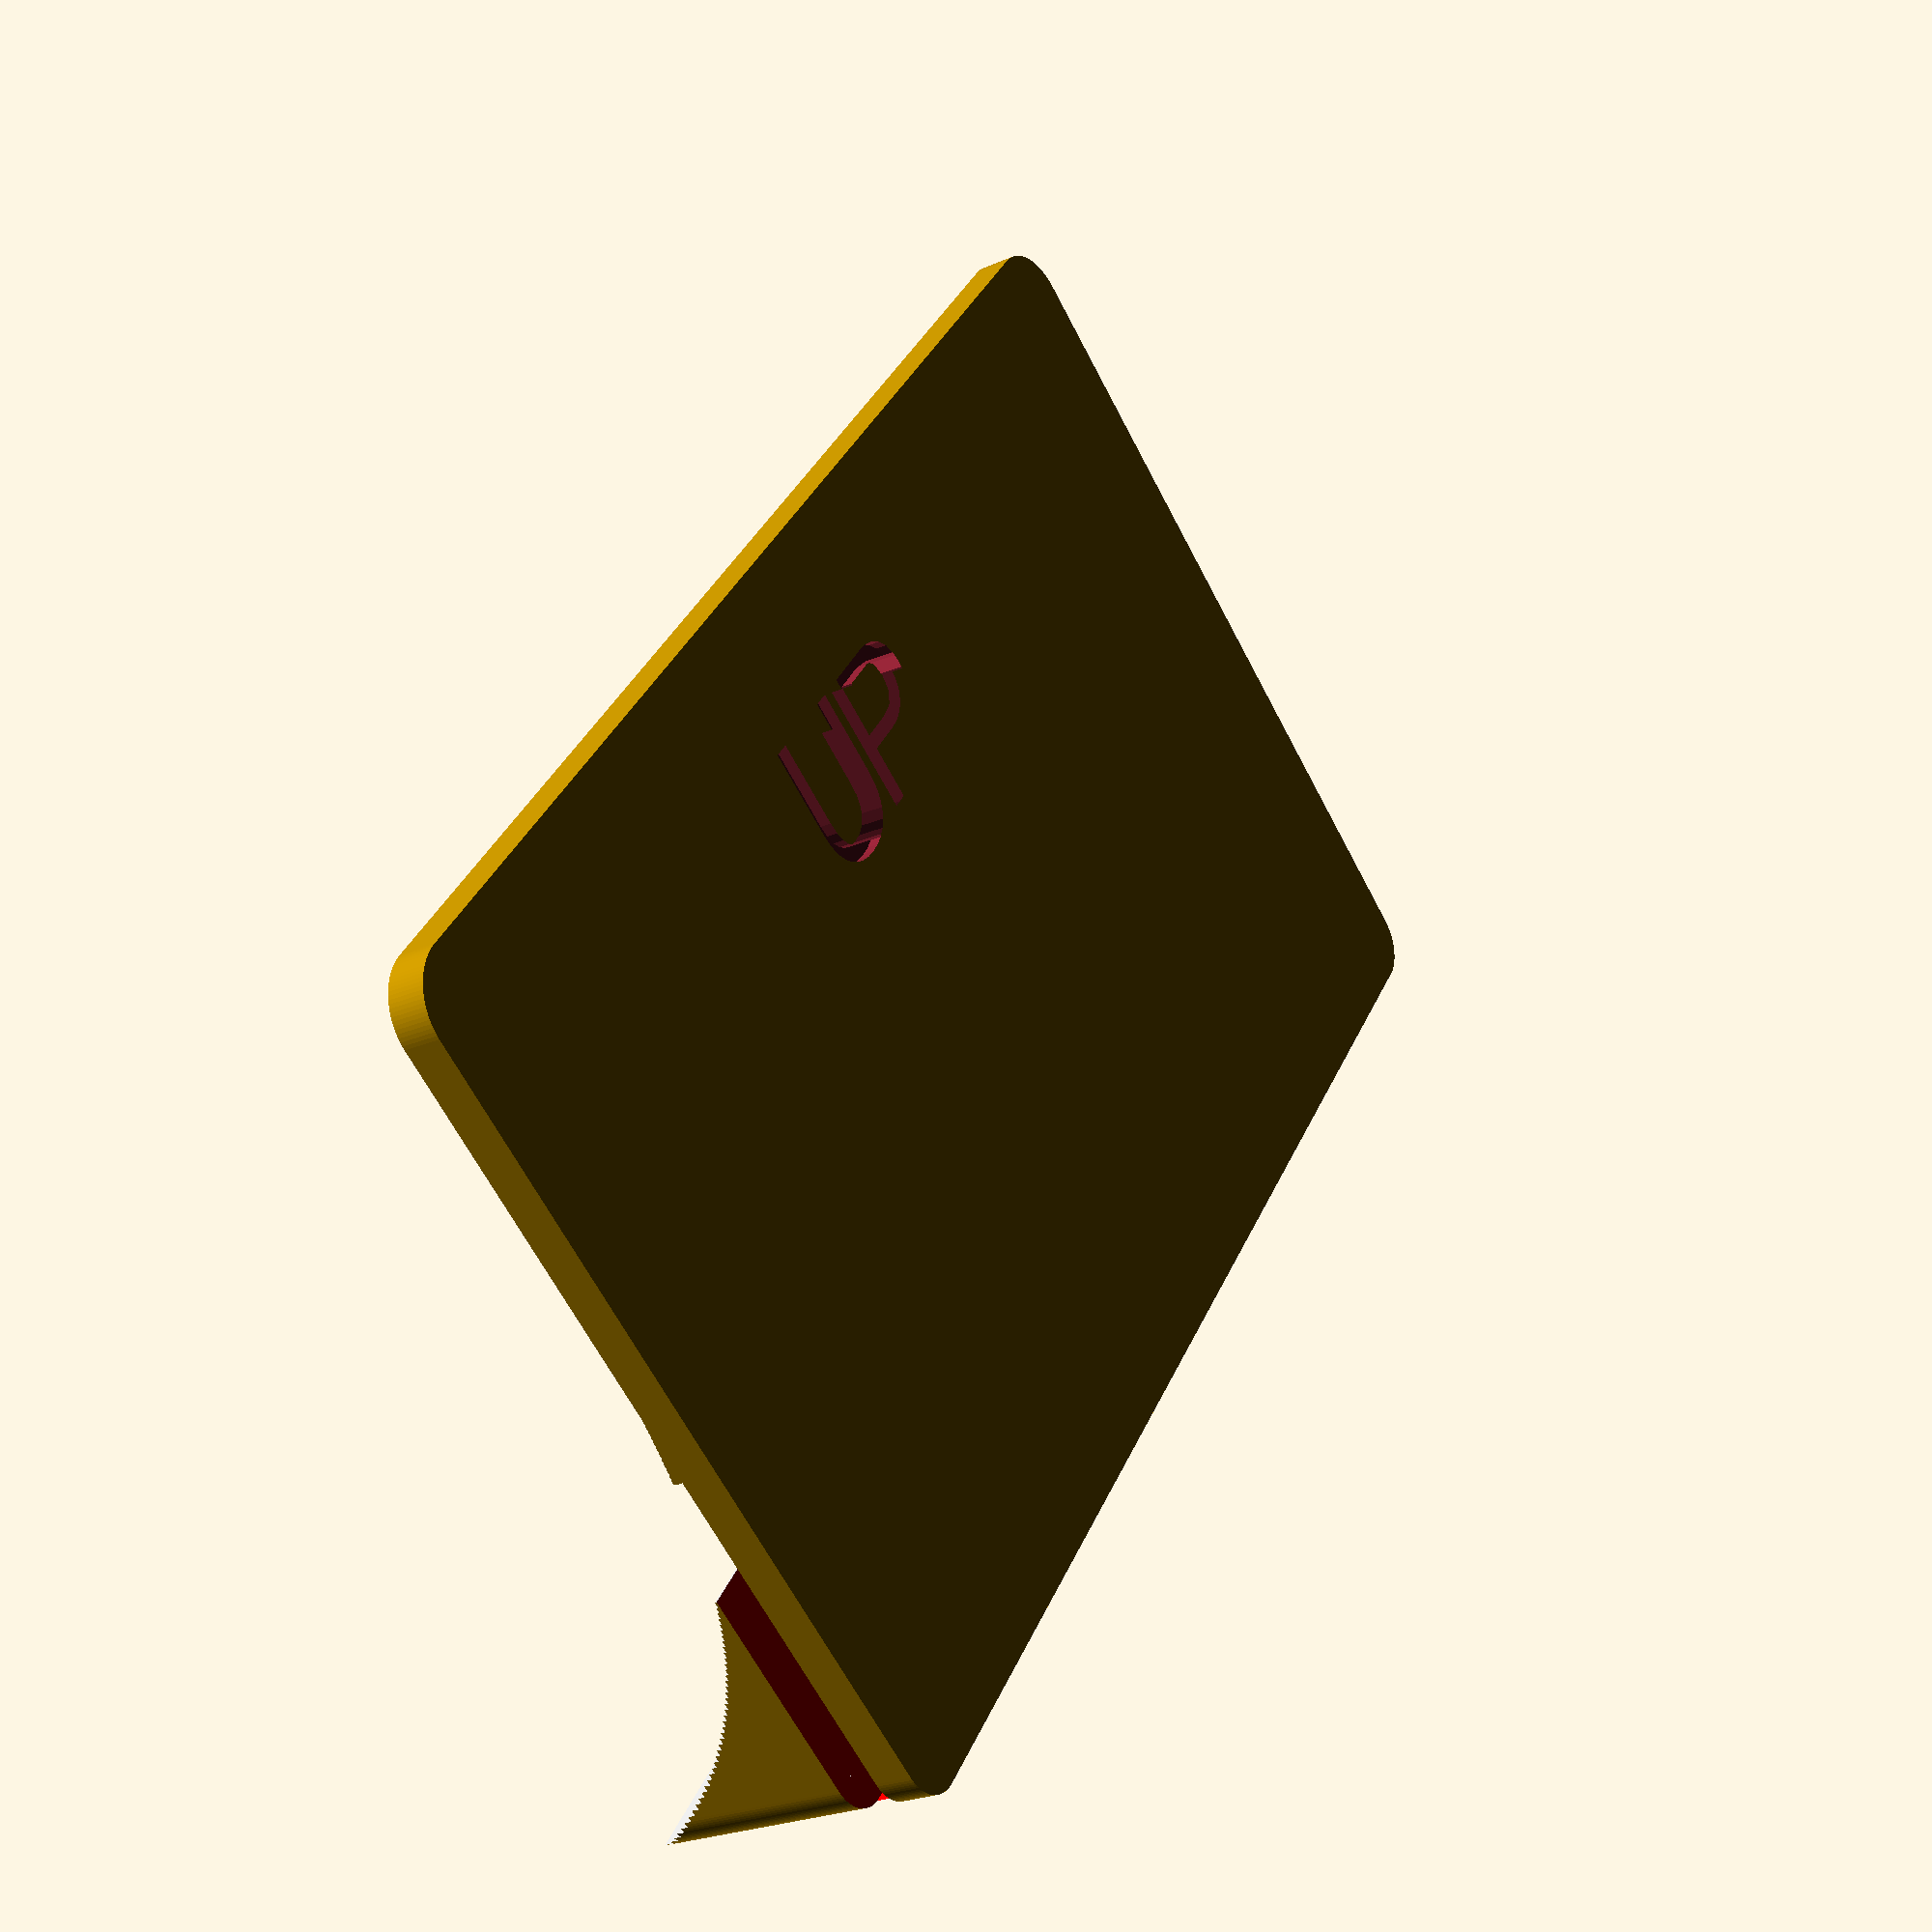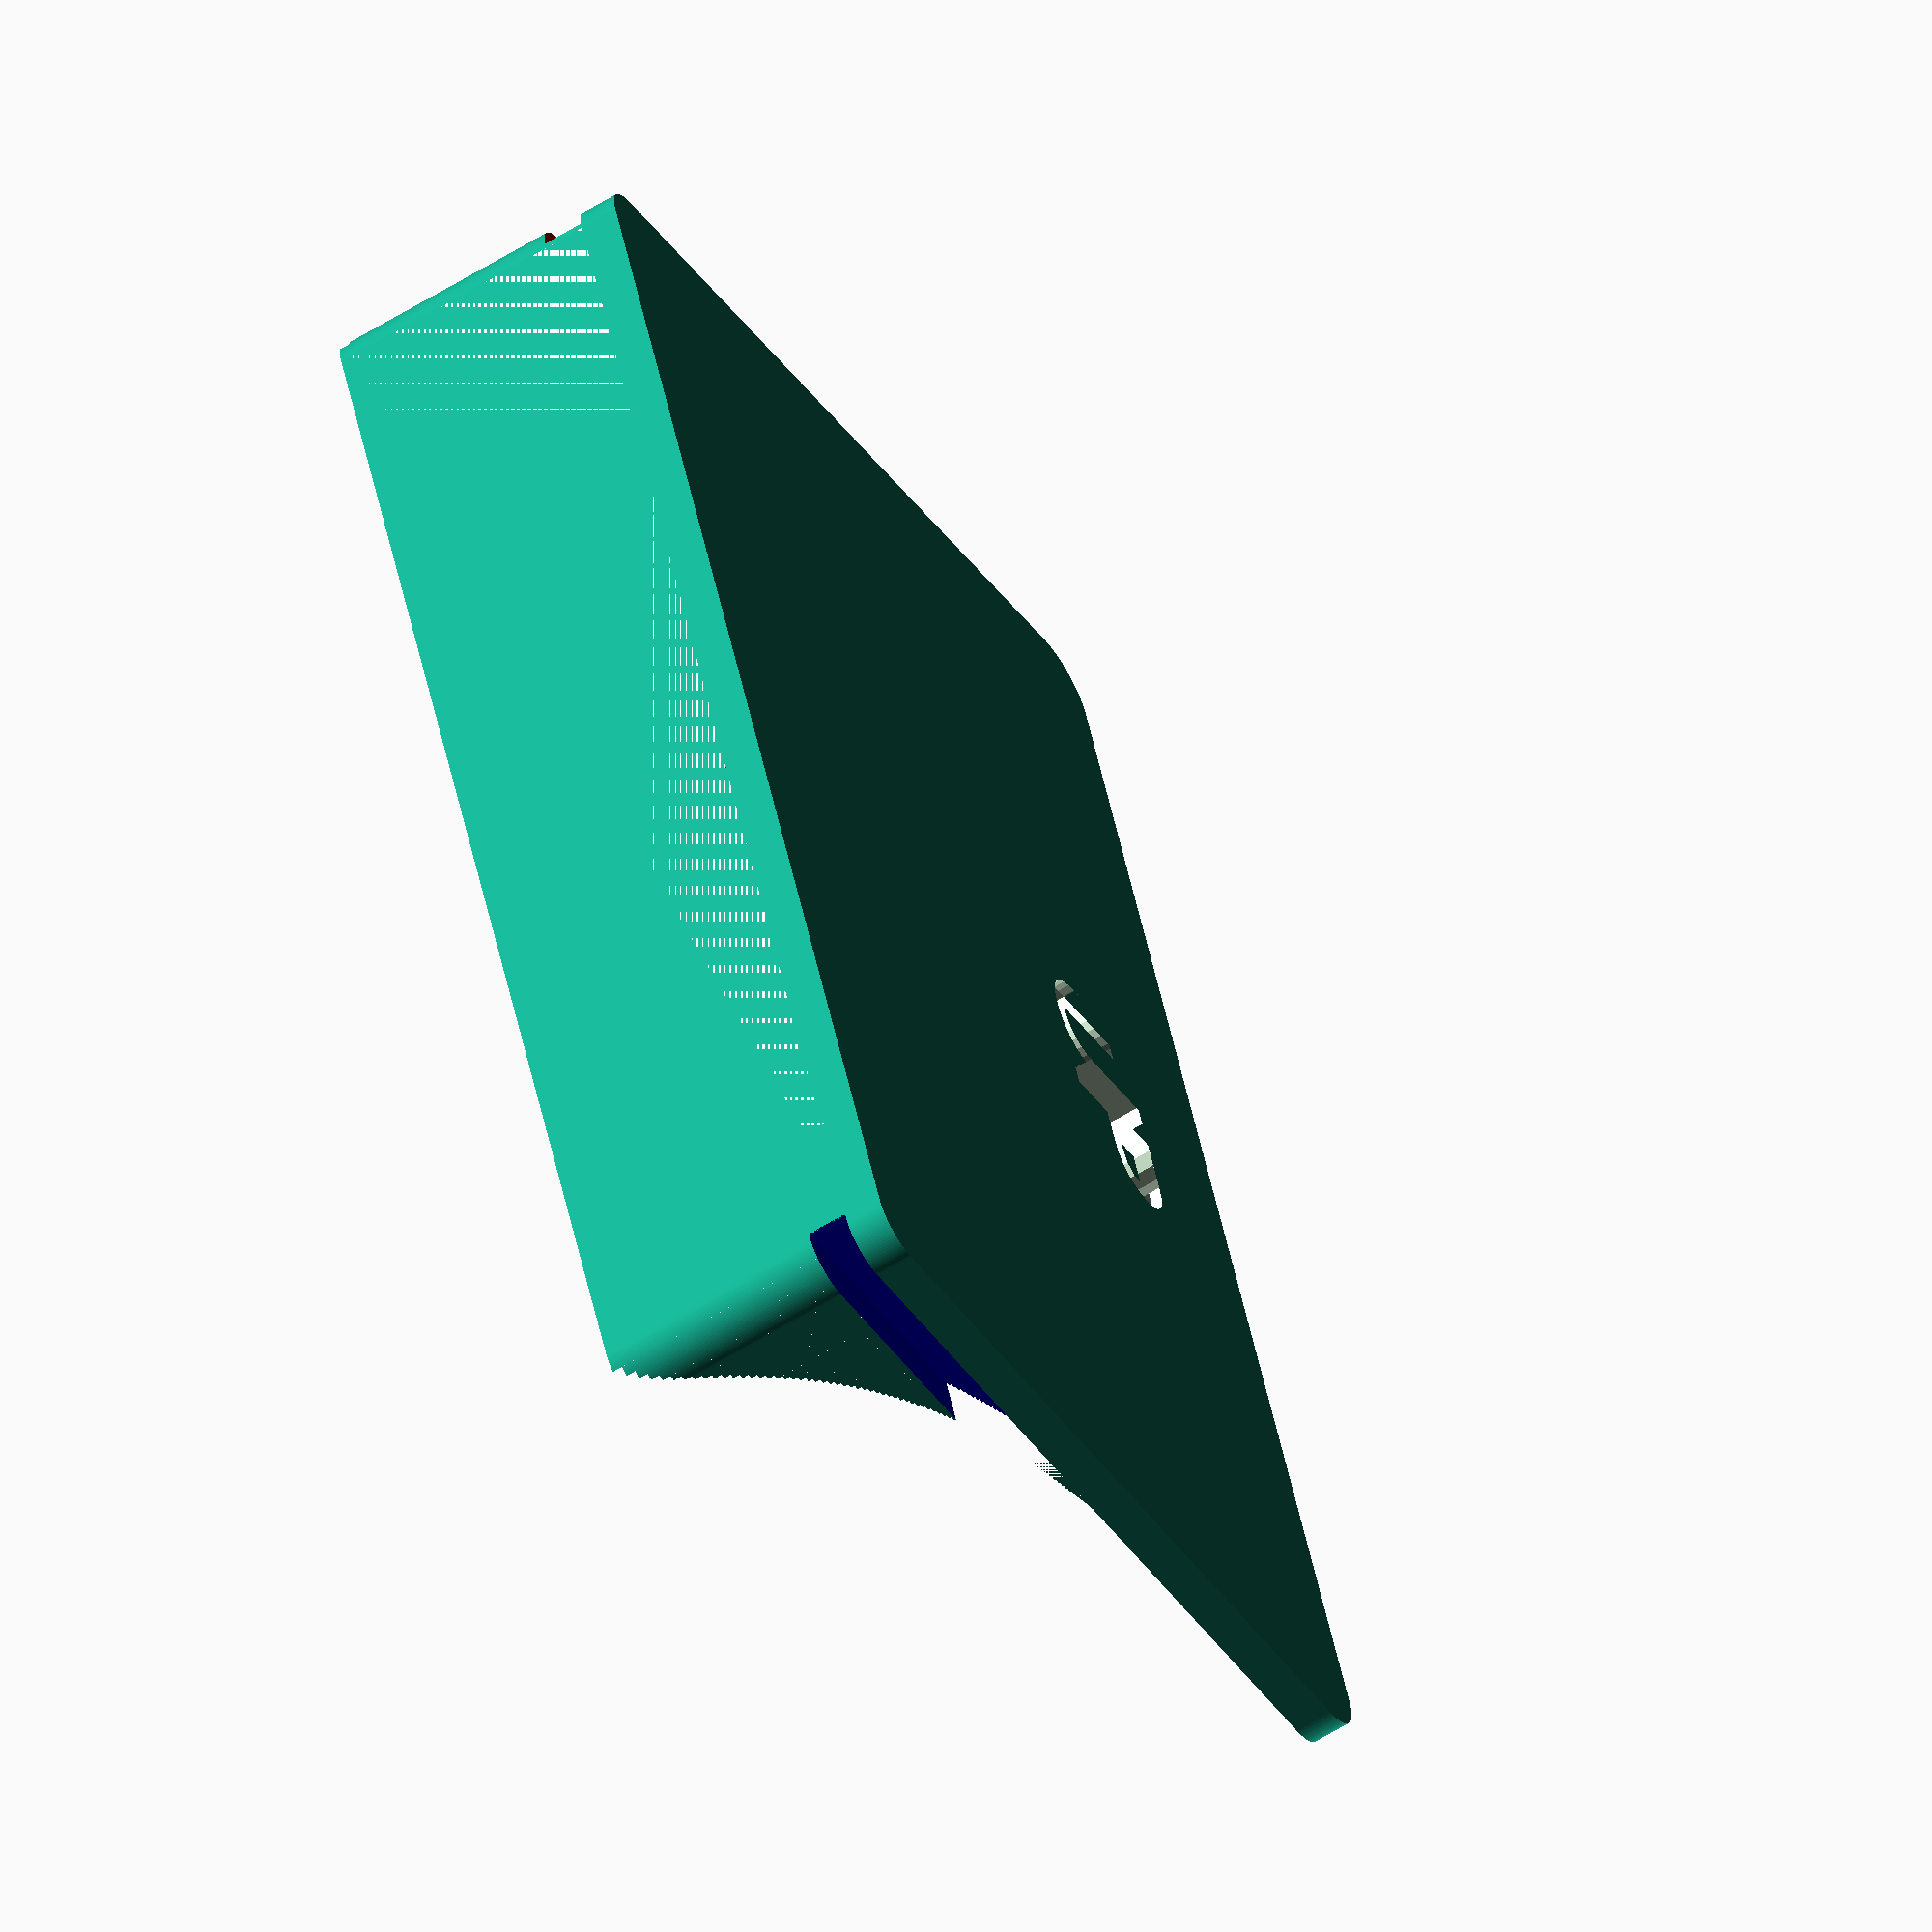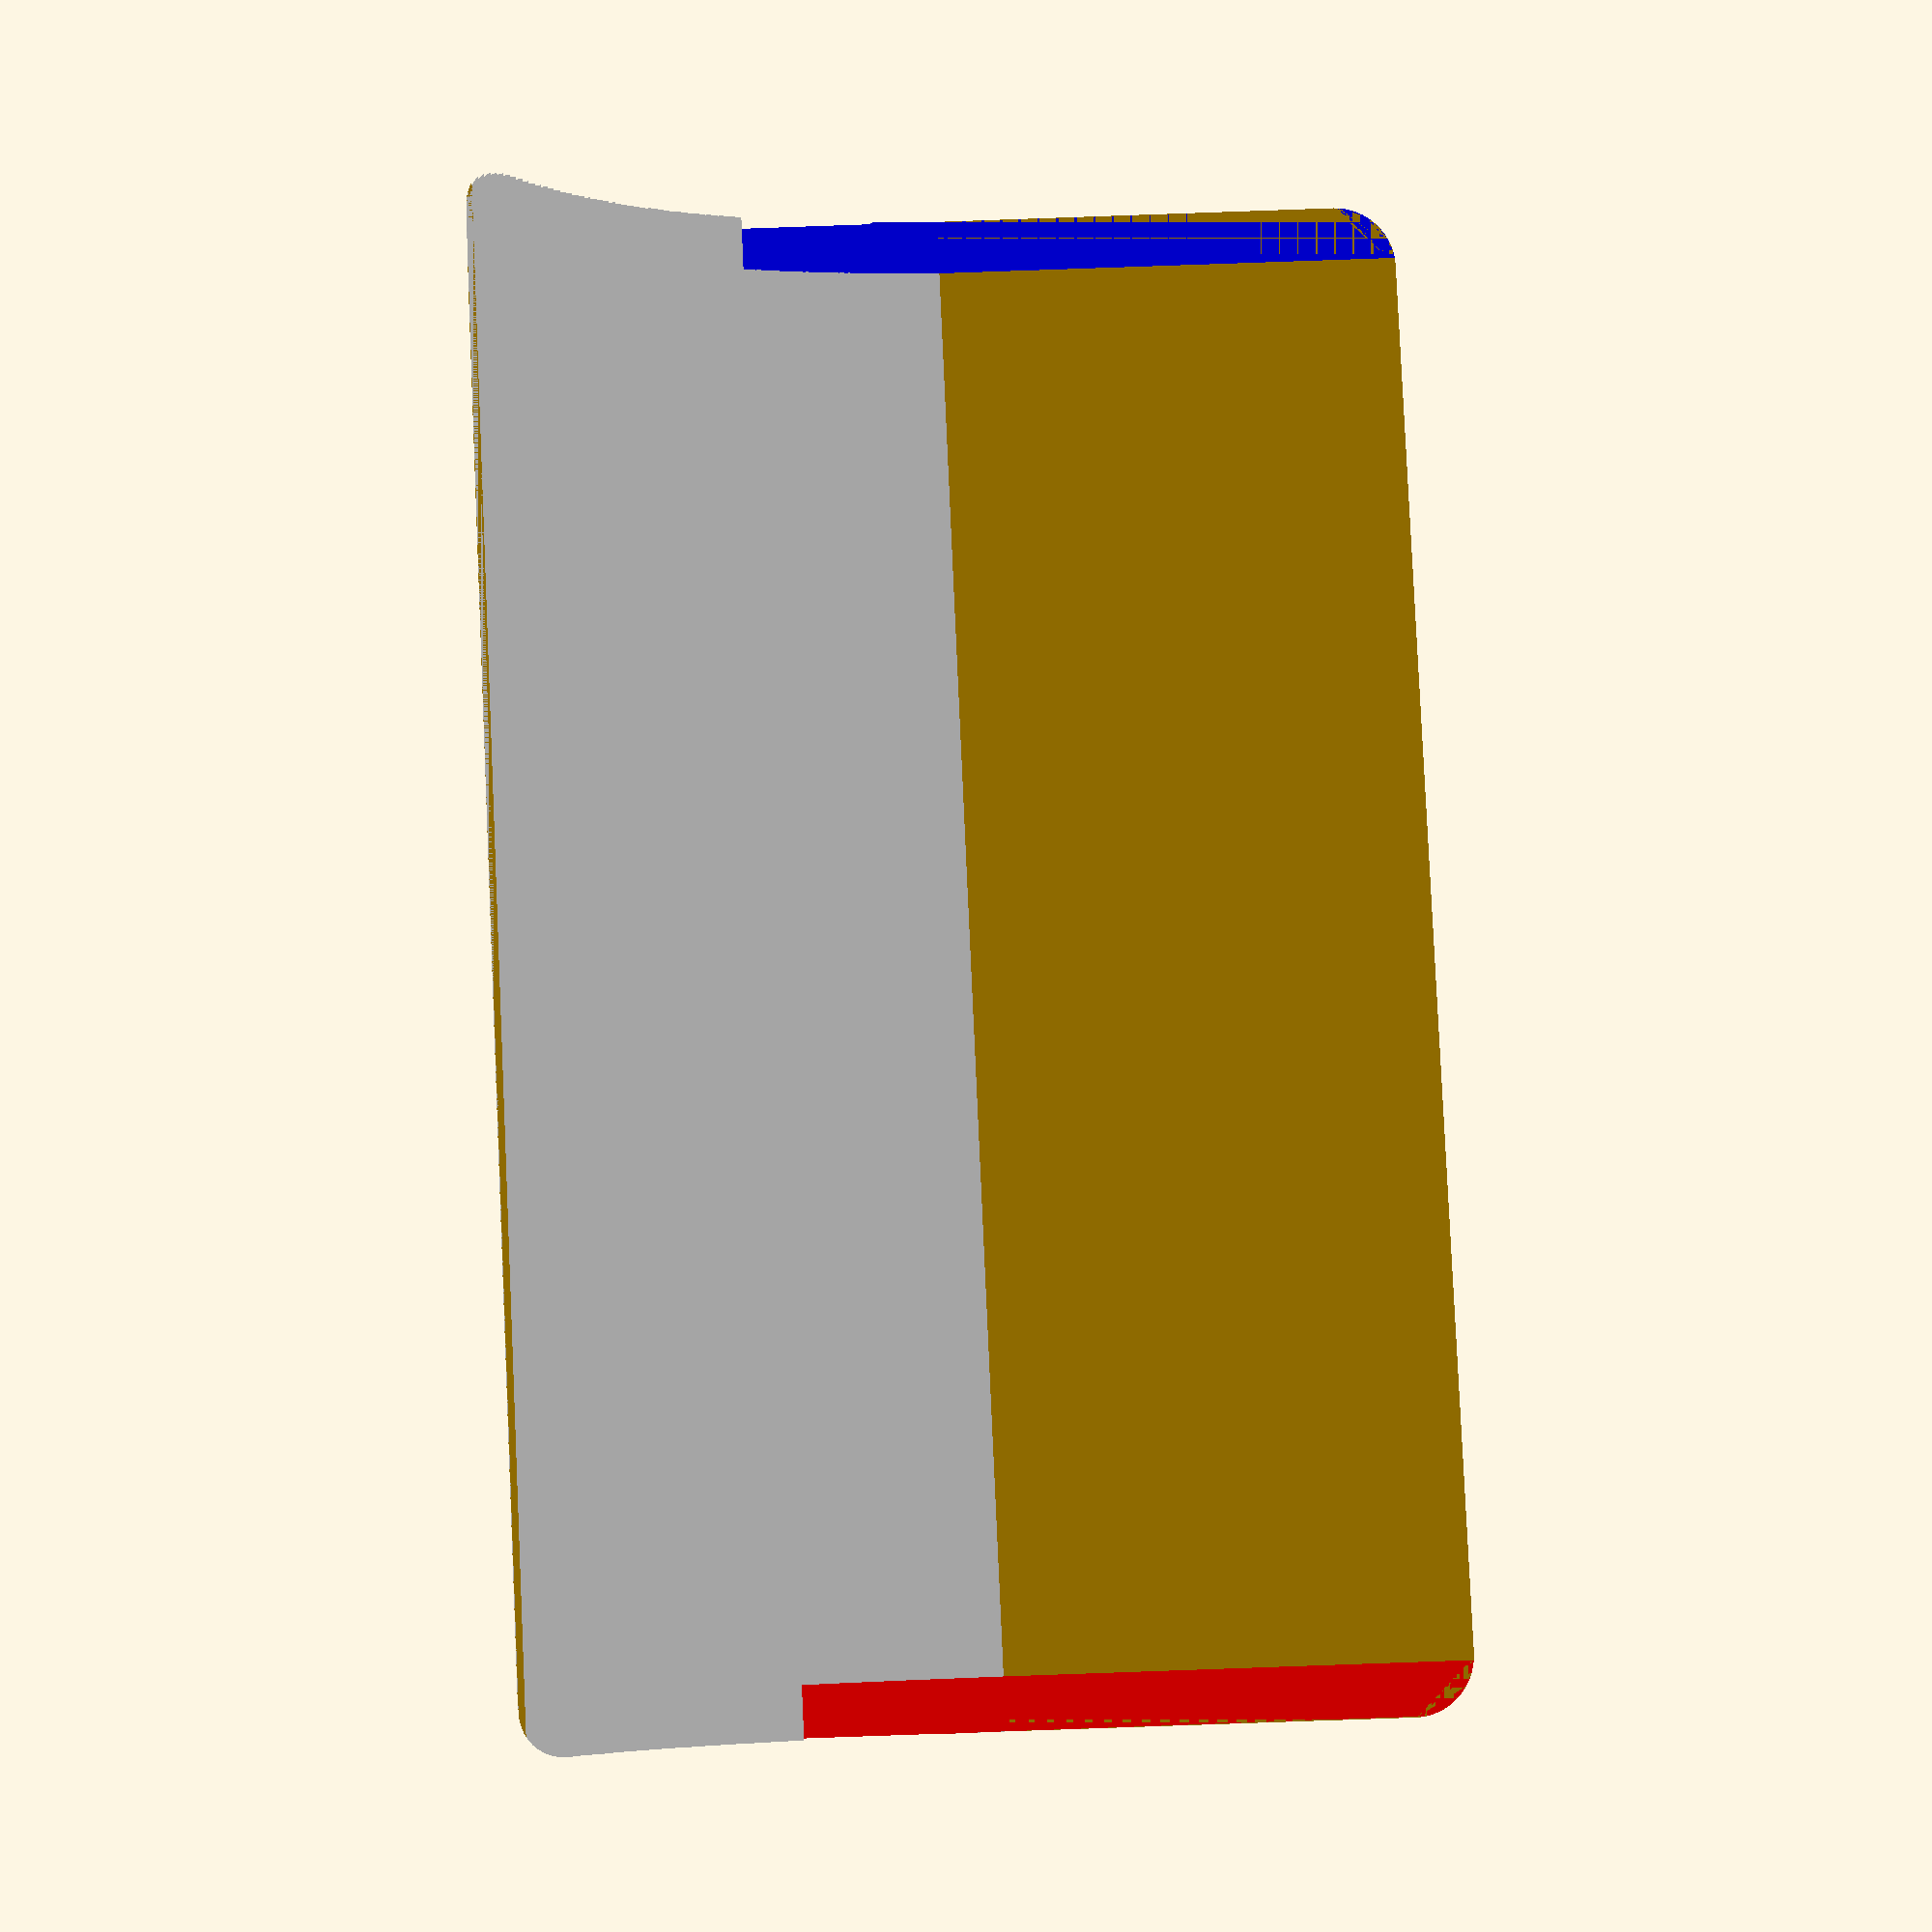
<openscad>
// raacoDrawerDividers.scad

// Design: Jon Sagebrand
// jonsagebrand@gmail.com

// raaco

// Drawer dividers for:
// Drawer 150-00, 108980, Dimensions (H x W x D): 41 x 55 x 153 mm
// Drawer 150-01, 104692, Dimensions (H x W x D): 41 x 67 x 153 mm
// Drawer 150-02, 104715, Dimensions (H x W x D): 64 x 91 x 154 mm
// Drawer 150-03, 104708, Dimensions (H x W x D): 64 x 279 x 155 mm
// Drawer 150-04, 109178, Dimensions (H x W x D): 64 x 139 x 155 mm
// Drawer 250-01, 107273, Dimensions (H x W x D): 58 x 80 x 239 mm
// Drawer 250-02, 107259, Dimensions (H x W x D): 92 x 159 x 239 

// Not for:
// Drawer 250-03, 103114, Dimensions (H x W x D): 57 x 320 x 240 mm
// at the moment

// 0: Custom
// 1: Marked 35/52, Divider 150-00, 101981, Dimensions: 50/51 x 31 mm
// 2: Marked 57/87, Divider 150-02, 102032, Dimensions: 84,5/85,5 x 49 mm
// 3: Marked 57/135, Divider 150-03/04, 102049, Dimensions: 132/133,5 x 50 mm
// 4: Marked 35/?, Divider 150-01 large, 111386, Dimensions: 137 x 31 mm
// 5: Marked 35/?, Divider 150-01 medium, 101998, Dimensions: 62/63 x 31 mm
// 6: Marked 35/?, Divider 150-01 small, 111393, Dimensions: 32 x 31 mm 
// 7: Marked ?, Divider 250-01, 106757, Dimensions: 75 x 46 mm
// 8: Marked ?, Divider 250-02, 106764, Dimensions: 154 x 80 mm
dividerType = 1;

// slopes
// 0: no slopes
// 1: backside sloped
// 2: both sides sloped
slopeType = 1;

layerHeight = 0.2; // set this to your slicer's layer height, not essential, only used for a smooth slope
overExtrusionCompensation = 0.15;  // compensate for over extrusion

// text on the upper front
enableText = true;
myText = "UP";

///// custom type configuration
customWidth = 100; // if you set 'dividerType' to '0' above, these values are used
customHeight = 50;
customAngle = 3;
customTopRadius = 1.5;
customBottomRadius = 2;
customThickness = 1.8;
///// end of custom type

// text configuration
textFont = "Liberation Sans";
textSize = 5;

textDistFromTop = 5;
textDepth = 0.4;

///// here starts the configuration, most things are fine as they are

// slope configuration
slopeDepth = 10;
slopeHeight = 50; // percentage of the total height

// frame for divider
frameProtrusion = 1.6; // how much the frame sticks out from the drawers side
frameDepth = 1.1; // how deep is each protrusion


///// no editing below this line
height1 = 31;
height2 = 49;
height3 = 50;
height4 = 31;
height5 = 31;
height6 = 31;
height7 = 46;
height8 = 80;

height = dividerType == 0 ? customHeight :
  (dividerType == 1 ? height1 :
   (dividerType == 2 ? height2 :
    (dividerType == 3 ? height3 :
     (dividerType == 4 ? height4 :
      (dividerType == 5 ? height5 :
       (dividerType == 6 ? height6 :
	(dividerType == 7 ? height7 :
	 (dividerType == 8 ? height8 :
	  0))))))));

widthCompensation = -overExtrusionCompensation * 2;

width1 = 50.5;
width2 = 85;
width3 = 132.5;
width4 = 137;
width5 = 62.5;
width6 = 32;
width7 = 75;
width8 = 154;

width = dividerType ==	0 ? customWidth :
  (dividerType == 1 ? width1 + widthCompensation :
   (dividerType == 2 ? width2 + widthCompensation : 
    (dividerType == 3 ? width3 + widthCompensation :
     (dividerType == 4 ? width4 + widthCompensation :
      (dividerType == 5 ? width5 + widthCompensation :
       (dividerType == 6 ? width6 + widthCompensation :
	(dividerType == 7 ? width7 + widthCompensation :
	 (dividerType == 8 ? width8 + widthCompensation :
	  0))))))));

defaultThickness = 1.6;
defaultAngle = 0.8;
defaultBottomRadius = 1.5;
defaultTopRadius = 2;

thicknessCompensation = -overExtrusionCompensation * 2; // compensate for over extrusion

thickness = dividerType ==  0 ? customThickness : defaultThickness + thicknessCompensation;
angle = dividerType ==  0 ? customAngle : defaultAngle;
bottomRadius = dividerType ==  0 ? customBottomRadius : defaultBottomRadius;
topRadius = dividerType ==  0 ? customTopRadius : defaultTopRadius;

bottomInset = height * tan(angle);

frameXCompensation = overExtrusionCompensation; // compensate for over extrusion
frameYCompensation = overExtrusionCompensation * 2; // compensate for over extrusion
frameX = frameProtrusion + frameXCompensation;
frameY = frameDepth + frameYCompensation;

roundness = 100;

///// start to draw
echo("Width: ", width);
echo("Height: ", height);
echo("Thickness: ", thickness);

difference() {
  union() {
    if (!slopeType) { // draw divider laying flat
      drawPolygon(thickness);
    } else {

      difference() {
	union() {
	  intersection() { // make divider and slopes, with angles
	    translate([0, slopeDepth, 0])
	      rotate([90, 0, 0])
	      drawPolygon(slopeDepth * 2);
	    slopes();
	  }
	  translate([0, thickness / 2, 0]) // make divider again, as the top part was deleted
	    rotate([90, 0, 0])
	    drawPolygon(thickness);
	}
 
	// delete frame
	if (slopeType) {
	  frames();
	}
      }     
    }
  }

if (enableText && (slopeType)) {
  rotate([90, 0, 0])
    translate([0, 0, -thickness / 2])
    drawText();
 } else if (enableText) {
  drawText();
 }
}
module drawPolygon(polygonExtrude) {
  
  linear_extrude(height = polygonExtrude)
  union() {
  color("lightgreen")
    polygon(points = [[bottomInset + bottomRadius, 0], 
		      [width - bottomInset - bottomRadius, 0], 
		      [width - bottomInset, bottomRadius], 
		      [width, height - topRadius], 
		      [width - topRadius, height],
		      [topRadius, height],
		      [0, height - topRadius],
		      [bottomInset, bottomRadius]]);

  translate([bottomRadius + bottomInset, bottomRadius, 0])
    color("red")
    circle(r = bottomRadius, $fn = roundness);

  translate([width - bottomRadius - bottomInset, bottomRadius, 0])
    color("red")
    circle(r = bottomRadius, $fn = roundness);

  translate([width - topRadius, height - topRadius, 0])
    color("red")
    circle(r = topRadius, $fn = roundness);

  translate([topRadius, height - topRadius, 0])
    color("red")
    circle(r = topRadius, $fn = roundness);
  }
}

module drawText() {

  recess = slopeType == 0 ? textDepth : slopeDepth;
  translate([width / 2, height - textDistFromTop, thickness - textDepth])
    linear_extrude(height = recess)
    text(text = str(myText), font = textFont, size = textSize, halign = "center", valign = "top");
  
}

module slopes() {
  steps = height * slopeHeight / 100 / layerHeight;
  echo("Steps: ", steps);

  // exponential decay formula:
  // y = a * pow(k, t)
  //
  // y, final amount remaining after the decay over a period of time
  // a, the original amount
  // k, decay factor, where b is percent change in decimal, ie 2(%), 3(%) e
  // t, time
  //
  // k = pow(y / a, 1 / t)
  //
  // this translates to:
  // y <=> stepDepth
  // a <=> slopeDepth
  // t <=> stepNo
  //
  // stepDepth = slopeDepth * pow(k, stepNo)
  //
  // so we have to calculate k, when stepDepth is half ofthickness and stepNo is maximum (steps):
  
  k = pow((thickness / 2) / slopeDepth, 1 / steps);
  //k = (pow(thickness / 2 / slopeDepth, 1 / steps) + 2.1) / 100;
  
  echo("Decay: ", k);

  difference() {

    
    for (slopeStep = [0 : layerHeight : height * slopeHeight / 100]) {
 
      stepWidth = width;

      stepDepth = slopeDepth * pow(k, slopeStep / layerHeight); 
            
      // echo("Step: ", slopeStep / layerHeight, ", CurrentHeight: ", slopeStep, "Depth: ", stepDepth);
      
      translate([0, 0, slopeStep])
	color("lightgrey")
	linear_extrude(height = layerHeight)
	square(size = [stepWidth, stepDepth]);

      if (slopeType == 2) {
	translate([0, -stepDepth, slopeStep])
	  color("lightgreen")
	  linear_extrude(height = layerHeight)
	  square(size = [stepWidth, stepDepth]);
      }
    }

  }

  //echo(exp(ln(2) * 4)); // 2 to the power of 4
}

module frames() {
  for (y = [0 : 1 : 1]) {
    translate([bottomInset, -frameY - thickness / 2 + y * (thickness + frameY), 0])
      rotate([0, -angle, 0])
      color("red")
      cube([frameX, frameY, height]);
  }

  for (y = [0 : 1 : 1]) {
    translate([width - frameX - bottomInset, -frameY - thickness / 2 + y * (thickness + frameY), 0])
      rotate([0, angle, 0])
      color("blue")
      cube([frameX, frameY, height]);
  }
}

</openscad>
<views>
elev=67.3 azim=293.6 roll=27.9 proj=p view=wireframe
elev=218.0 azim=282.5 roll=330.1 proj=o view=solid
elev=160.8 azim=115.7 roll=276.0 proj=p view=wireframe
</views>
